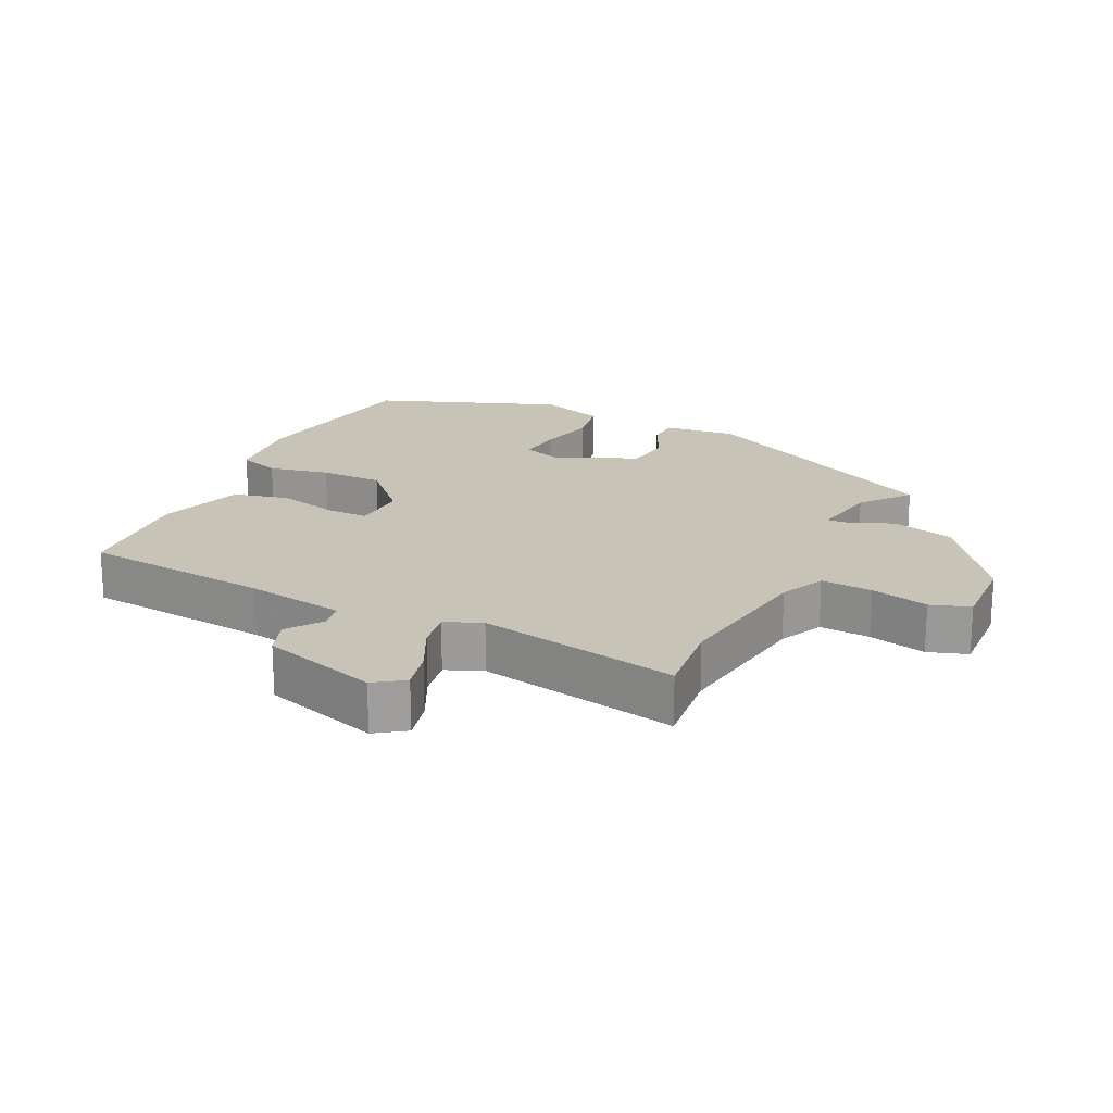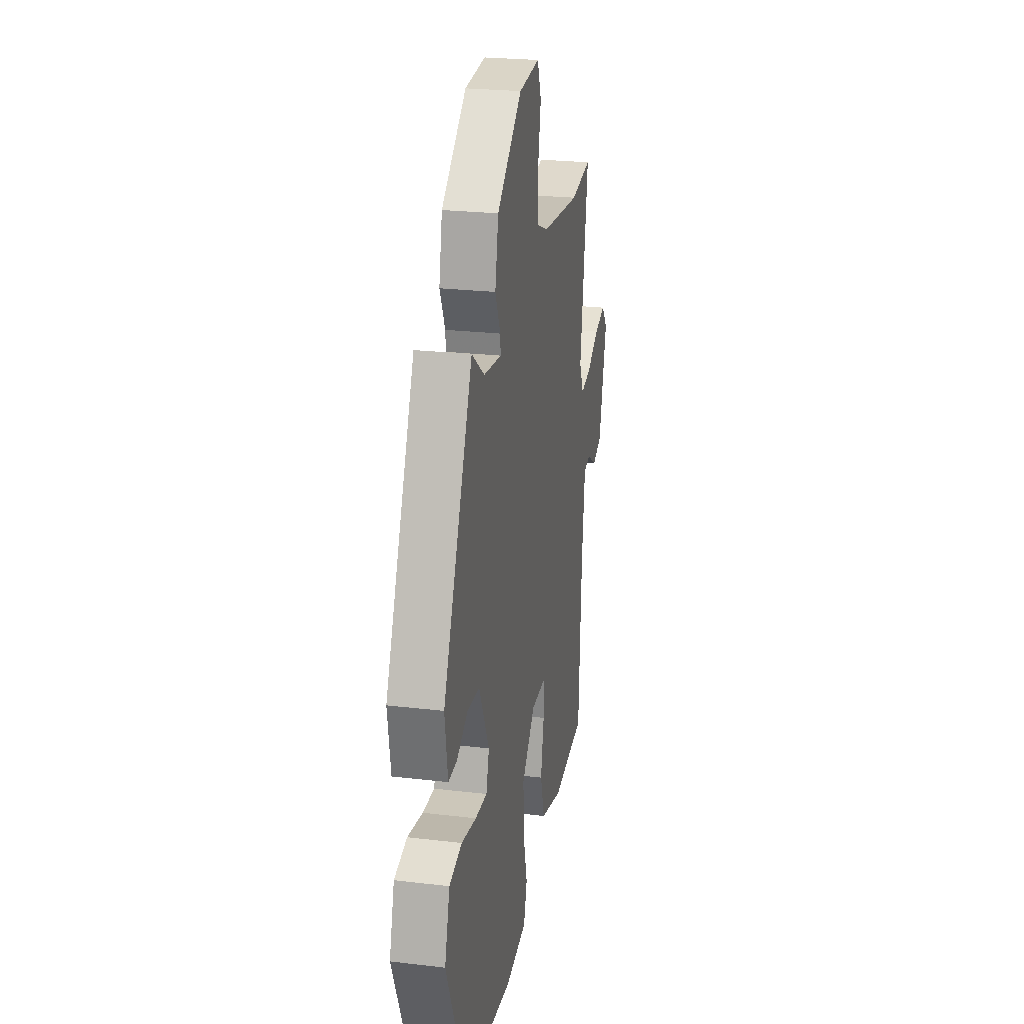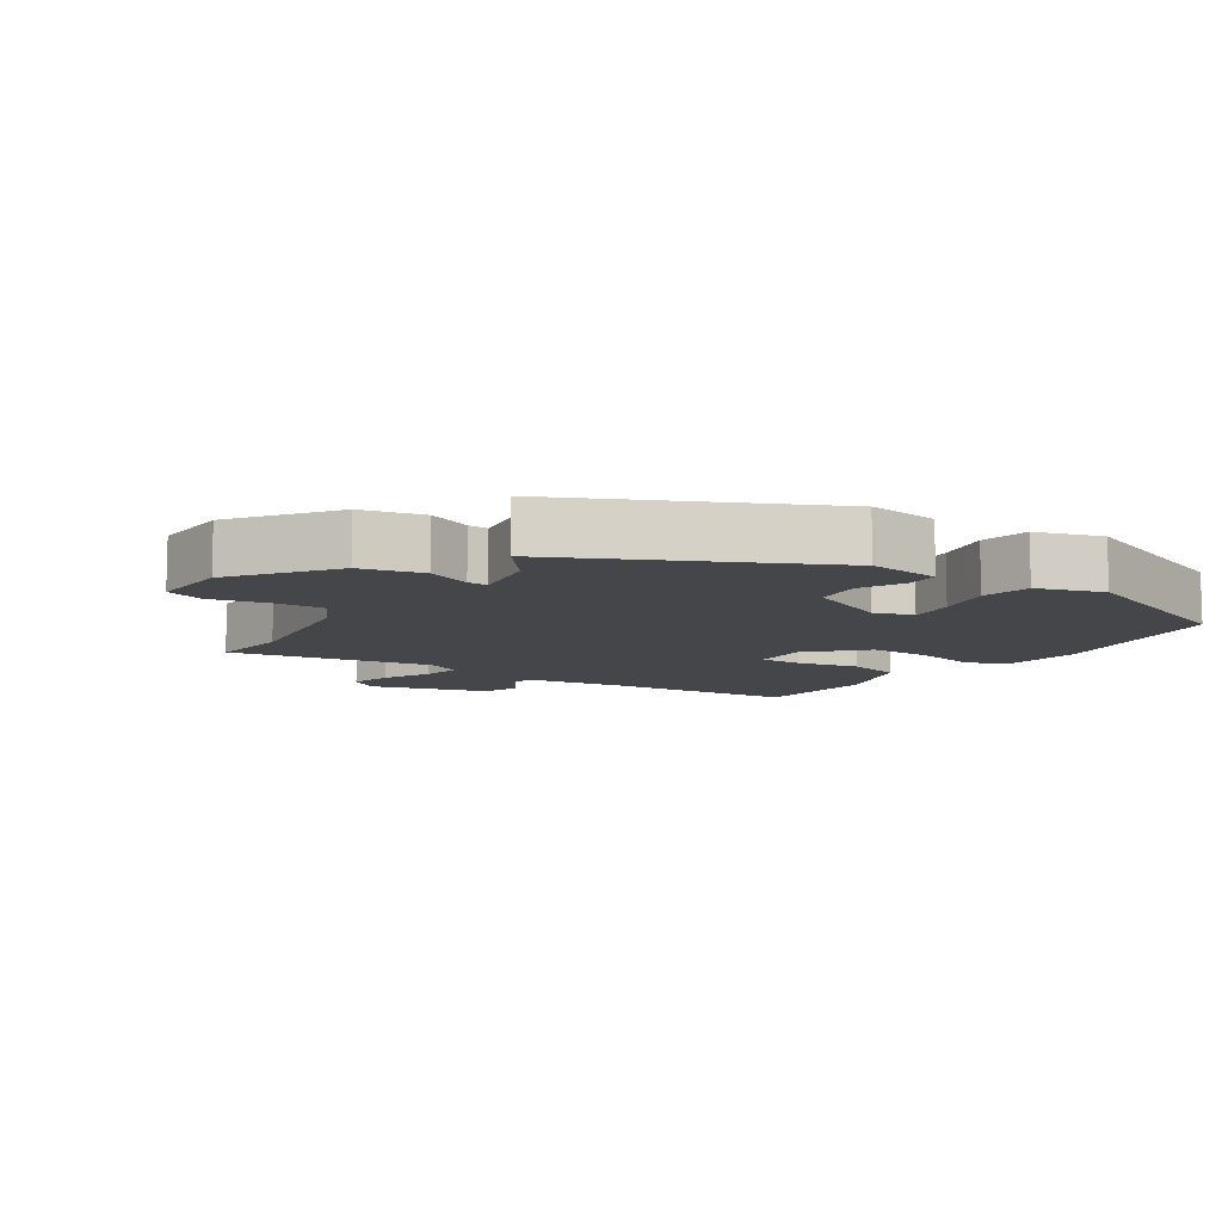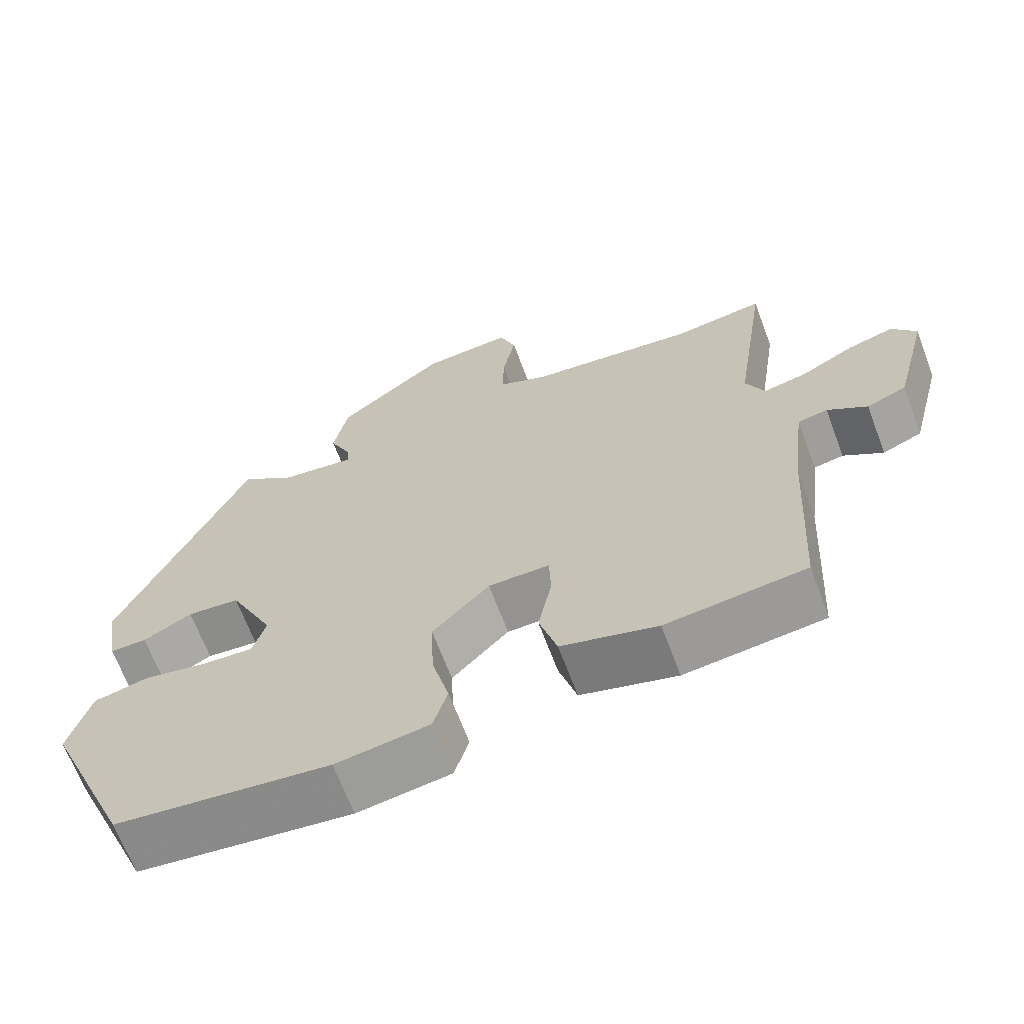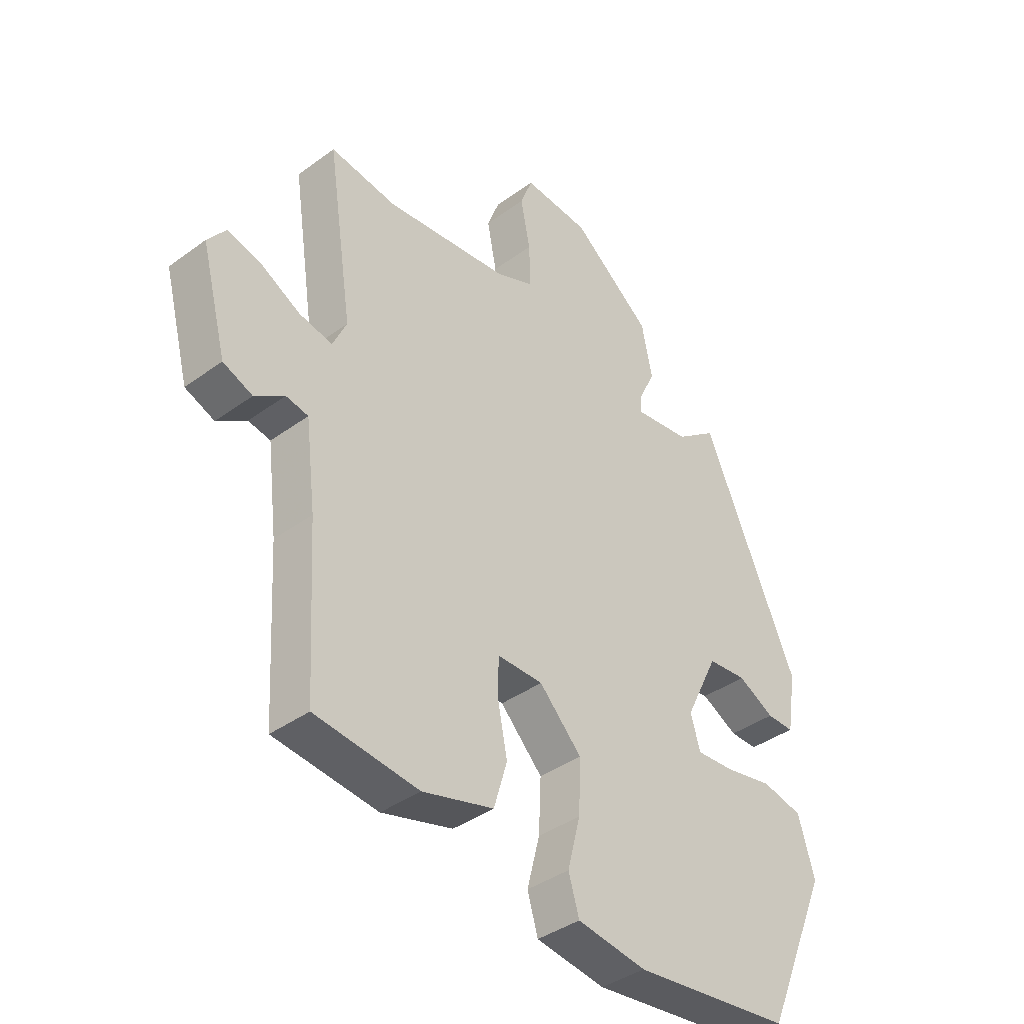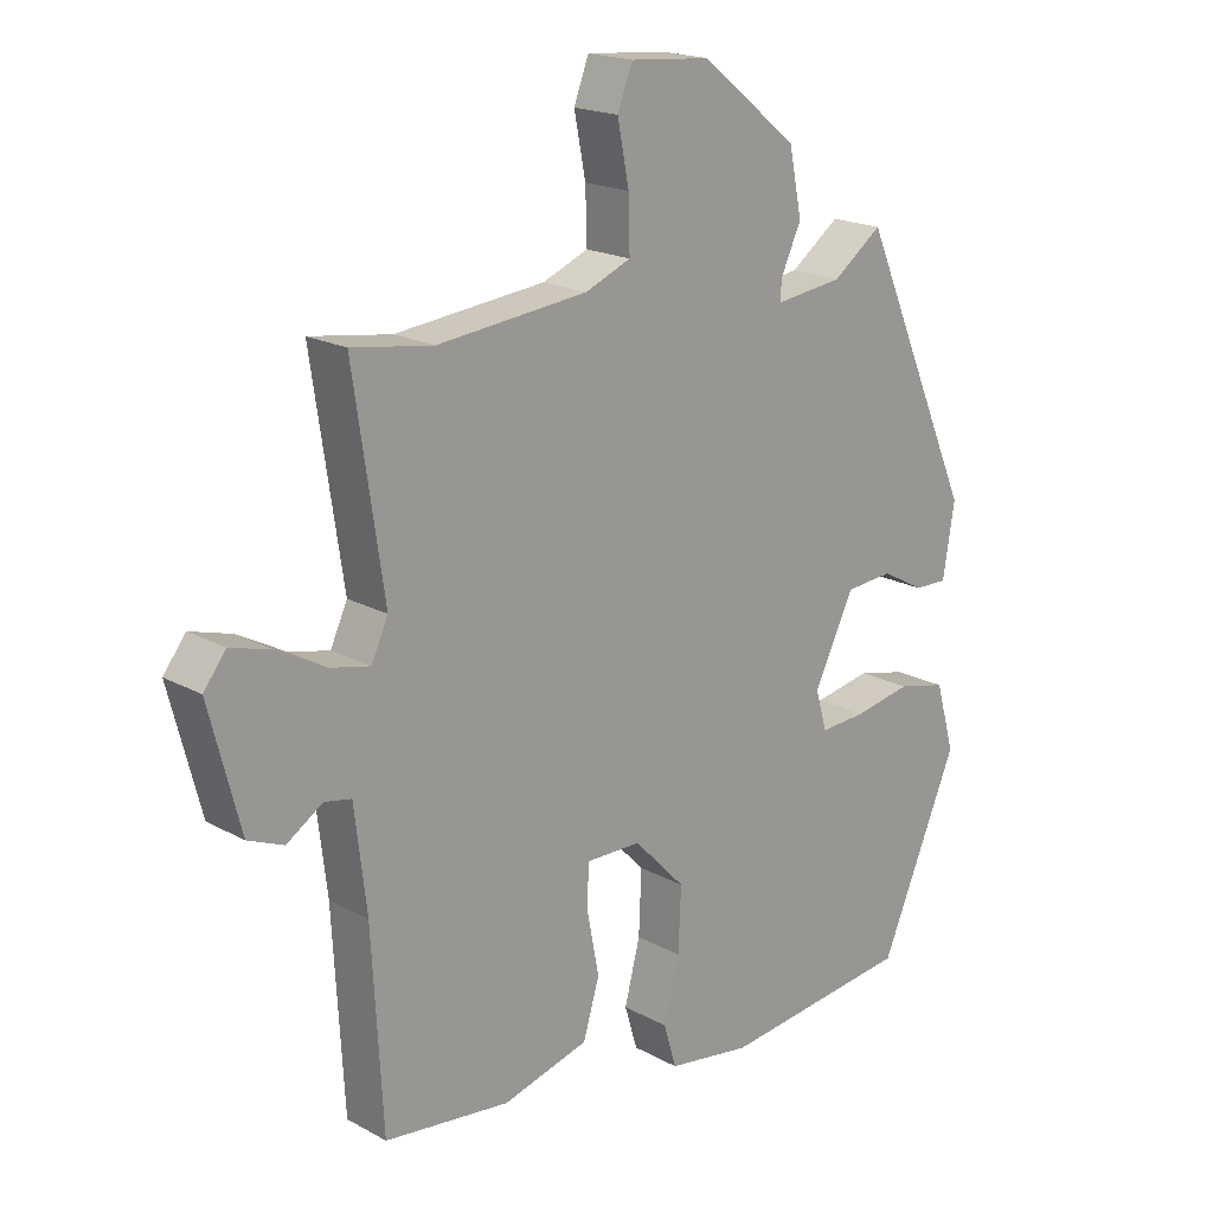
<metadata>
{"format":"obj","ext":"obj","renderer":"f3d","projection":"perspective","resolution":1024,"background":"white","views":[{"elev":19.8,"azim":-61.7,"up":"+Y"},{"elev":24.5,"azim":101.0,"up":"+Z"},{"elev":-9.7,"azim":58.3,"up":"+Y"},{"elev":-66.5,"azim":-159.5,"up":"+Z"},{"elev":-39.0,"azim":-47.5,"up":"+Z"},{"elev":18.9,"azim":-44.0,"up":"+Z"}]}
</metadata>
<code>
v 0.396 0.07 -0.501
v 0.111 0.07 -0.533
v -0.013 0.07 -0.514
v -0.032 0.07 -0.45
v -0.009 0.07 -0.36
v -0.005 0.07 -0.266
v -0.081 0.07 -0.187
v -0.163 0.07 -0.186
v -0.165 0.07 -0.25
v -0.147 0.07 -0.342
v -0.171 0.07 -0.423
v -0.299 0.07 -0.458
v -0.485 0.07 -0.436
v -0.501 0.07 -0.152
v -0.519 0.07 -0.002
v -0.559 0.07 0.006
v -0.612 0.07 -0.029
v -0.665 0.07 -0.007
v -0.711 0.07 0.17
v -0.678 0.07 0.213
v -0.616 0.07 0.195
v -0.546 0.07 0.157
v -0.487 0.07 0.144
v -0.462 0.07 0.198
v -0.507 0.07 0.501
v -0.387 0.07 0.483
v -0.165 0.07 0.506
v -0.097 0.07 0.534
v -0.099 0.07 0.611
v -0.116 0.07 0.698
v -0.094 0.07 0.756
v 0.025 0.07 0.746
v 0.168 0.07 0.632
v 0.187 0.07 0.538
v 0.157 0.07 0.473
v 0.155 0.07 0.443
v 0.256 0.07 0.456
v 0.329 0.07 0.51
v 0.499 0.07 0.125
v 0.482 0.07 0.018
v 0.433 0.07 0.019
v 0.368 0.07 0.054
v 0.298 0.07 0.048
v 0.239 0.07 -0.073
v 0.256 0.07 -0.132
v 0.324 0.07 -0.128
v 0.41 0.07 -0.112
v 0.483 0.07 -0.129
v 0.512 0.07 -0.229
v 0.396 0 -0.501
v 0.111 0 -0.533
v -0.013 0 -0.514
v -0.032 0 -0.45
v -0.009 0 -0.36
v -0.005 0 -0.266
v -0.081 0 -0.187
v -0.163 0 -0.186
v -0.165 0 -0.25
v -0.147 0 -0.342
v -0.171 0 -0.423
v -0.299 0 -0.458
v -0.485 0 -0.436
v -0.501 0 -0.152
v -0.519 0 -0.002
v -0.559 0 0.006
v -0.612 0 -0.029
v -0.665 0 -0.007
v -0.711 0 0.17
v -0.678 0 0.213
v -0.616 0 0.195
v -0.546 0 0.157
v -0.487 0 0.144
v -0.462 0 0.198
v -0.507 0 0.501
v -0.387 0 0.483
v -0.165 0 0.506
v -0.097 0 0.534
v -0.099 0 0.611
v -0.116 0 0.698
v -0.094 0 0.756
v 0.025 0 0.746
v 0.168 0 0.632
v 0.187 0 0.538
v 0.157 0 0.473
v 0.155 0 0.443
v 0.256 0 0.456
v 0.329 0 0.51
v 0.499 0 0.125
v 0.482 0 0.018
v 0.433 0 0.019
v 0.368 0 0.054
v 0.298 0 0.048
v 0.239 0 -0.073
v 0.256 0 -0.132
v 0.324 0 -0.128
v 0.41 0 -0.112
v 0.483 0 -0.129
v 0.512 0 -0.229
f 3 4 5
f 2 3 5
f 1 2 5
f 49 1 5
f 48 49 5
f 47 48 5
f 46 47 5
f 45 46 5 6
f 44 45 6 7
f 43 44 7 8
f 40 41 42
f 39 40 42
f 38 39 42
f 37 38 42
f 36 37 42 43
f 33 34 35
f 32 33 35
f 31 32 35
f 30 31 35
f 29 30 35
f 28 29 35 36
f 36 43 8
f 28 36 8
f 27 28 8
f 24 25 26
f 20 21 22
f 19 20 22
f 18 19 22
f 17 18 22
f 16 17 22
f 15 16 22 23
f 14 15 23 24
f 14 24 26
f 13 14 26
f 12 13 26
f 11 12 26
f 10 11 26
f 9 10 26
f 8 9 26 27
f 54 53 52
f 54 52 51
f 54 51 50
f 54 50 98
f 54 98 97
f 54 97 96
f 54 96 95
f 55 54 95 94
f 56 55 94 93
f 57 56 93 92
f 91 90 89
f 91 89 88
f 91 88 87
f 91 87 86
f 92 91 86 85
f 84 83 82
f 84 82 81
f 84 81 80
f 84 80 79
f 84 79 78
f 85 84 78 77
f 57 92 85
f 57 85 77
f 57 77 76
f 75 74 73
f 71 70 69
f 71 69 68
f 71 68 67
f 71 67 66
f 71 66 65
f 72 71 65 64
f 73 72 64 63
f 75 73 63
f 75 63 62
f 75 62 61
f 75 61 60
f 75 60 59
f 75 59 58
f 76 75 58 57
f 1 50 51 2
f 2 51 52 3
f 3 52 53 4
f 4 53 54 5
f 5 54 55 6
f 6 55 56 7
f 7 56 57 8
f 8 57 58 9
f 9 58 59 10
f 10 59 60 11
f 11 60 61 12
f 12 61 62 13
f 13 62 63 14
f 14 63 64 15
f 15 64 65 16
f 16 65 66 17
f 17 66 67 18
f 18 67 68 19
f 19 68 69 20
f 20 69 70 21
f 21 70 71 22
f 22 71 72 23
f 23 72 73 24
f 24 73 74 25
f 25 74 75 26
f 26 75 76 27
f 27 76 77 28
f 28 77 78 29
f 29 78 79 30
f 30 79 80 31
f 31 80 81 32
f 32 81 82 33
f 33 82 83 34
f 34 83 84 35
f 35 84 85 36
f 36 85 86 37
f 37 86 87 38
f 38 87 88 39
f 39 88 89 40
f 40 89 90 41
f 41 90 91 42
f 42 91 92 43
f 43 92 93 44
f 44 93 94 45
f 45 94 95 46
f 46 95 96 47
f 47 96 97 48
f 48 97 98 49
f 49 98 50 1

</code>
